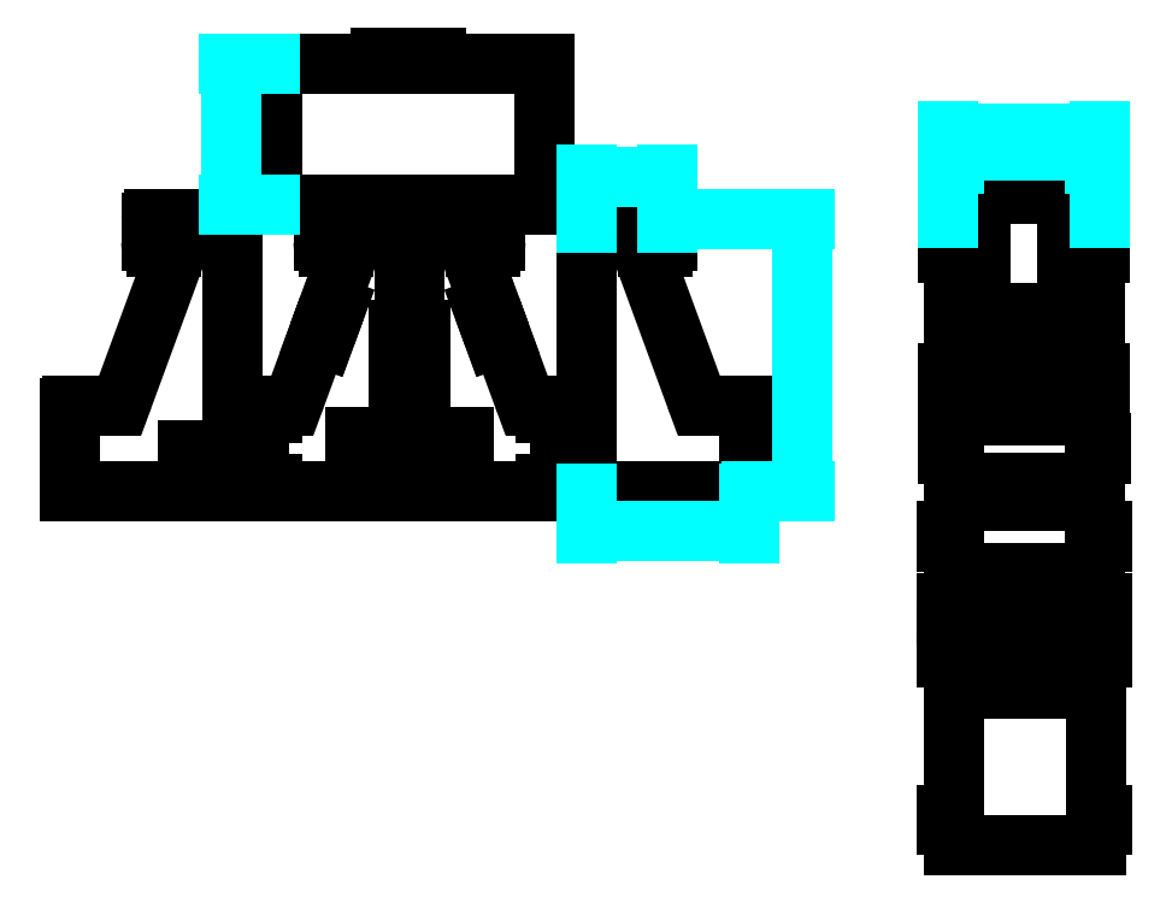
<metadata>
{"format":"dxf","ext":"dxf","renderer":"ezdxf+matplotlib","layout":"modelspace","background":"white","min_lineweight":24,"dpi":150}
</metadata>
<code>
0
SECTION
2
ENTITIES
0
LINE
8
0
10
74.03
20
34.53
11
81.56
21
34.53
0
LINE
8
0
10
134
20
34.53
11
134
21
74.03
0
LINE
8
0
10
133
20
134.5
11
121
21
134.5
0
LINE
8
0
10
104
20
133.5
11
104
21
126.5
0
LINE
8
0
10
106
20
124.5
11
111.2
21
124.5
0
LINE
8
0
10
113
20
121.8
11
106.1
21
103
0
LINE
8
0
10
89.1
20
66.08
11
85.36
21
66.08
0
LINE
8
0
10
74.03
20
65.08
11
74.03
21
34.53
0
ARC
8
0
10
133
20
133.5
40
1
50
0
51
90
0
ARC
8
0
10
105
20
133.5
40
1
50
90
51
180
0
LINE
8
0
10
346
20
144.1
11
377.8
21
144.1
0
LINE
8
0
10
387.8
20
154.1
11
387.8
21
134.2
0
LINE
8
0
10
336
20
154.1
11
387.8
21
154.1
0
LINE
8
0
10
346
20
144.1
11
346
21
100.3
0
LINE
8
0
10
346
20
100.3
11
377.8
21
100.3
0
LINE
8
0
10
377.8
20
100.3
11
377.8
21
144.1
0
LINE
8
0
10
336
20
122.2
11
336
21
90.26
0
LINE
8
0
10
336
20
90.26
11
387.8
21
90.26
0
LINE
8
0
10
387.8
20
90.26
11
387.8
21
122.2
0
LWPOLYLINE
8
0
90
    8
70
    1
43
0
10
368.3
20
81.76
10
378.8
20
81.76
42
-0.4142
10
379.3
20
81.26
10
379.3
20
70.76
42
-0.4142
10
378.8
20
70.26
10
368.3
20
70.26
42
-0.4142
10
367.8
20
70.76
10
367.8
20
81.26
42
-0.4142
0
LWPOLYLINE
8
0
90
    3
70
    0
43
0
10
356.1
20
84.01
10
336
20
84.01
10
336
20
78.01
0
LINE
8
0
10
356.1
20
84.01
11
356.1
21
87.01
0
LINE
8
0
10
356.1
20
87.01
11
367.6
21
87.01
0
LINE
8
0
10
367.6
20
87.01
11
367.6
21
84.01
0
LINE
8
0
10
356.2
20
94.81
11
367.5
21
94.81
0
LINE
8
0
10
367.5
20
91.81
11
356.2
21
91.81
0
LINE
8
0
10
356.2
20
94.81
11
356.2
21
91.81
0
LINE
8
0
10
367.5
20
94.81
11
367.5
21
91.81
0
LINE
8
0
10
75.03
20
66.08
11
75.03
21
66.08
0
LINE
8
0
10
336
20
78.01
11
334
21
78.01
0
LINE
8
0
10
334
20
78.01
11
334
21
74.01
0
LINE
8
0
10
334
20
74.01
11
336
21
74.01
0
LWPOLYLINE
8
0
90
    4
70
    0
43
0
10
336
20
74.01
10
336
20
68.01
10
387.8
20
68.01
10
387.8
20
74.01
0
LINE
8
0
10
387.8
20
78.01
11
389.8
21
78.01
0
LINE
8
0
10
389.8
20
78.01
11
389.8
21
74.01
0
LINE
8
0
10
389.8
20
74.01
11
387.8
21
74.01
0
LWPOLYLINE
8
0
90
    3
70
    0
43
0
10
387.8
20
78.01
10
387.8
20
84.01
10
367.6
20
84.01
0
LINE
8
0
10
336
20
134.2
11
334
21
134.2
0
LINE
8
0
10
334
20
134.2
11
334
21
122.2
0
LINE
8
0
10
334
20
122.2
11
336
21
122.2
0
LINE
8
0
10
336
20
134.2
11
336
21
154.1
0
LINE
8
0
10
387.8
20
134.2
11
389.8
21
134.2
0
LINE
8
0
10
389.8
20
134.2
11
389.8
21
122.2
0
LINE
8
0
10
389.8
20
122.2
11
387.8
21
122.2
0
LINE
8
0
10
81.56
20
66.08
11
75.03
21
66.08
0
LWPOLYLINE
8
0
90
    4
70
    0
43
0
10
125.1
20
191.9
10
85.22
20
191.9
10
85.22
20
140.1
10
125.1
20
140.1
0
LINE
8
0
10
131.7
20
94.03
11
134
21
94.03
0
LINE
8
0
10
134
20
94.03
11
134
21
133.5
0
LINE
8
0
10
145.3
20
194.2
11
145.3
21
191.9
0
LINE
8
0
10
125.1
20
191.9
11
125.1
21
194.2
0
LINE
8
0
10
125.1
20
194.2
11
145.3
21
194.2
0
LINE
8
0
10
145.3
20
137.8
11
145.3
21
140.1
0
LINE
8
0
10
125.1
20
140.1
11
125.1
21
137.8
0
LINE
8
0
10
125.1
20
137.8
11
145.3
21
137.8
0
LWPOLYLINE
8
0
90
    4
70
    0
43
0
10
145.3
20
140.1
10
185.2
20
140.1
10
185.2
20
191.9
10
145.3
20
191.9
0
LINE
8
0
10
104
20
34.53
11
104
21
34.53
0
LINE
8
0
10
117
20
134.5
11
105
21
134.5
0
LINE
8
0
10
336
20
37.75
11
336
21
48.05
0
LINE
8
0
10
387.8
20
37.75
11
387.8
21
48.05
0
LINE
8
0
10
336
20
48.05
11
333.7
21
48.05
0
LINE
8
0
10
333.7
20
48.05
11
333.7
21
52.25
0
LINE
8
0
10
333.7
20
52.25
11
336
21
52.25
0
LINE
8
0
10
336
20
52.25
11
336
21
62.55
0
LINE
8
0
10
387.8
20
48.05
11
390.1
21
48.05
0
LINE
8
0
10
390.1
20
48.05
11
390.1
21
52.25
0
LINE
8
0
10
390.1
20
52.25
11
387.8
21
52.25
0
LINE
8
0
10
387.8
20
52.25
11
387.8
21
62.55
0
LINE
8
0
10
93.79
20
69.36
11
102
21
91.71
0
LINE
8
0
10
102
20
91.71
11
104.4
21
90.81
0
LINE
8
0
10
108.6
20
102.1
11
106.1
21
103
0
LINE
8
0
10
121
20
134.5
11
121
21
131.9
0
LINE
8
0
10
121
20
131.9
11
117
21
131.9
0
LINE
8
0
10
117
20
131.9
11
117
21
134.5
0
LINE
8
0
10
108.6
20
102.1
11
104.4
21
90.81
0
ARC
8
0
10
89.1
20
71.08
40
5
50
270
51
339.9
0
LINE
8
0
10
85.36
20
66.08
11
85.36
21
63.48
0
LINE
8
0
10
85.36
20
63.48
11
81.56
21
63.48
0
LINE
8
0
10
81.56
20
63.48
11
81.56
21
66.08
0
ARC
8
0
10
75.03
20
65.08
40
1
50
90
51
180
0
ARC
8
0
10
111.2
20
122.5
40
2
50
339.9
51
90
0
ARC
8
0
10
106
20
126.5
40
2
50
180
51
270
0
LINE
8
0
10
10.65
20
34.53
11
70.65
21
34.53
0
LINE
8
0
10
70.65
20
34.53
11
70.65
21
133.5
0
ARC
8
0
10
69.65
20
133.5
40
1
50
0
51
90
0
LINE
8
0
10
69.65
20
134.5
11
41.65
21
134.5
0
ARC
8
0
10
41.65
20
133.5
40
1
50
90
51
180
0
LINE
8
0
10
40.65
20
133.5
11
40.65
21
126.5
0
ARC
8
0
10
42.65
20
126.5
40
2
50
180
51
270
0
LINE
8
0
10
42.65
20
124.5
11
47.78
21
124.5
0
LINE
8
0
10
49.66
20
121.8
11
30.41
21
69.36
0
ARC
8
0
10
47.78
20
122.5
40
2
50
339.9
51
90
0
LINE
8
0
10
25.72
20
66.08
11
11.65
21
66.08
0
LINE
8
0
10
10.65
20
65.08
11
10.65
21
34.53
0
ARC
8
0
10
11.65
20
65.08
40
1
50
90
51
180
0
LINE
8
0
10
11.65
20
66.08
11
11.65
21
66.08
0
LINE
8
0
10
40.65
20
34.53
11
40.65
21
34.53
0
LINE
8
0
10
53.96
20
42.33
11
53.96
21
49.43
0
LINE
8
0
10
53.96
20
49.43
11
57.46
21
49.43
0
LINE
8
0
10
57.46
20
49.43
11
57.46
21
42.33
0
LINE
8
0
10
57.46
20
42.33
11
53.96
21
42.33
0
ARC
8
0
10
25.72
20
71.08
40
5
50
270
51
339.9
0
LINE
8
0
10
120.8
20
54.63
11
115.9
21
54.63
0
LINE
8
0
10
115.9
20
54.63
11
115.9
21
37.13
0
LINE
8
0
10
115.9
20
37.13
11
120.8
21
37.13
0
LINE
8
0
10
120.8
20
37.13
11
120.8
21
54.63
0
LINE
8
0
10
85.36
20
34.53
11
85.36
21
37.13
0
LINE
8
0
10
85.36
20
37.13
11
81.56
21
37.13
0
LINE
8
0
10
81.56
20
37.13
11
81.56
21
34.53
0
LINE
8
0
10
85.36
20
34.53
11
134
21
34.53
0
LINE
8
0
10
80.33
20
47.9
11
77.73
21
47.9
0
LINE
8
0
10
77.73
20
47.9
11
77.73
21
51.7
0
LINE
8
0
10
77.73
20
51.7
11
80.33
21
51.7
0
LINE
8
0
10
80.33
20
51.7
11
80.33
21
47.9
0
LINE
8
0
10
336
20
30.89
11
336
21
19.71
0
LINE
8
0
10
387.8
20
30.89
11
387.8
21
19.71
0
LINE
8
0
10
336
20
30.89
11
387.8
21
30.89
0
LINE
8
0
10
387.8
20
4.535
11
336
21
4.535
0
LINE
8
0
10
336
20
19.71
11
333.4
21
19.71
0
LINE
8
0
10
333.4
20
19.71
11
333.4
21
15.71
0
LINE
8
0
10
333.4
20
15.71
11
336
21
15.71
0
LINE
8
0
10
387.8
20
19.71
11
390.4
21
19.71
0
LINE
8
0
10
390.4
20
19.71
11
390.4
21
15.71
0
LINE
8
0
10
390.4
20
15.71
11
387.8
21
15.71
0
LINE
8
0
10
336
20
15.71
11
336
21
4.535
0
LINE
8
0
10
387.8
20
15.71
11
387.8
21
4.535
0
LWPOLYLINE
8
0
90
    8
70
    1
43
0
10
356.6
20
-3.175
10
367.1
20
-3.175
42
-0.4142
10
367.6
20
-3.675
10
367.6
20
-14.17
42
-0.4142
10
367.1
20
-14.67
10
356.6
20
-14.67
42
-0.4142
10
356.1
20
-14.17
10
356.1
20
-3.675
42
-0.4142
0
LWPOLYLINE
8
0
90
    3
70
    0
43
0
10
356.1
20
-0.9246
10
336
20
-0.9246
10
336
20
-6.925
0
LWPOLYLINE
8
0
90
    4
70
    0
43
0
10
336
20
-10.92
10
336
20
-16.92
10
387.8
20
-16.92
10
387.8
20
-10.92
0
LWPOLYLINE
8
0
90
    3
70
    0
43
0
10
387.8
20
-6.925
10
387.8
20
-0.9246
10
367.6
20
-0.9246
0
LINE
8
0
10
356.1
20
-0.9246
11
356.1
21
2.075
0
LINE
8
0
10
356.1
20
2.075
11
367.6
21
2.075
0
LINE
8
0
10
367.6
20
2.075
11
367.6
21
-0.9246
0
LINE
8
0
10
334
20
-10.92
11
336
21
-10.92
0
LWPOLYLINE
8
0
90
    8
70
    1
43
0
10
355.5
20
81.76
10
345
20
81.76
42
0.4142
10
344.5
20
81.26
10
344.5
20
70.76
42
0.4142
10
345
20
70.26
10
355.5
20
70.26
42
0.4142
10
356
20
70.76
10
356
20
81.26
42
0.4142
0
LINE
8
0
10
105.4
20
131.4
11
108
21
131.4
0
LINE
8
0
10
108
20
131.4
11
108
21
127.6
0
LINE
8
0
10
108
20
127.6
11
105.4
21
127.6
0
LINE
8
0
10
336
20
-19.72
11
336
21
-22.72
0
LINE
8
0
10
105.4
20
131.4
11
105.4
21
127.6
0
LINE
8
0
10
336
20
-22.72
11
333.4
21
-22.72
0
LINE
8
0
10
333.4
20
-22.72
11
333.4
21
-26.72
0
LINE
8
0
10
333.4
20
-26.72
11
336
21
-26.72
0
LINE
8
0
10
336
20
-26.72
11
336
21
-29.72
0
LINE
8
0
10
336
20
-19.72
11
387.8
21
-19.72
0
LINE
8
0
10
336
20
-29.72
11
387.8
21
-29.72
0
LINE
8
0
10
387.8
20
-19.72
11
387.8
21
-22.72
0
LINE
8
0
10
387.8
20
-26.72
11
387.8
21
-29.72
0
LINE
8
0
10
387.8
20
-22.72
11
390.4
21
-22.72
0
LINE
8
0
10
390.4
20
-22.72
11
390.4
21
-26.72
0
LINE
8
0
10
390.4
20
-26.72
11
387.8
21
-26.72
0
LINE
8
0
10
336
20
62.55
11
387.8
21
62.55
0
LINE
8
0
10
336
20
37.75
11
387.8
21
37.75
0
LINE
8
0
10
336
20
-6.925
11
333.4
21
-6.925
0
LINE
8
0
10
333.4
20
-10.92
11
334
21
-10.93
0
LINE
8
0
10
333.4
20
-6.925
11
333.4
21
-10.92
0
LINE
8
0
10
387.8
20
-6.925
11
390.4
21
-6.925
0
LINE
8
0
10
390.4
20
-6.925
11
390.4
21
-10.92
0
LINE
8
0
10
390.4
20
-10.92
11
387.8
21
-10.92
0
LINE
8
0
10
197.4
20
34.53
11
189.8
21
34.53
0
LINE
8
0
10
186
20
34.53
11
137.4
21
34.53
0
LINE
8
0
10
137.4
20
34.53
11
137.4
21
74.03
0
LINE
8
0
10
137.4
20
94.03
11
137.4
21
133.5
0
ARC
8
0
10
138.4
20
133.5
40
1
50
90
51
180
0
LINE
8
0
10
138.4
20
134.5
11
150.4
21
134.5
0
LINE
8
0
10
154.4
20
134.5
11
166.4
21
134.5
0
ARC
8
0
10
166.4
20
133.5
40
1
50
7e-15
51
90
0
LINE
8
0
10
167.4
20
133.5
11
167.4
21
126.5
0
ARC
8
0
10
165.4
20
126.5
40
2
50
270
51
7e-15
0
LINE
8
0
10
165.4
20
124.5
11
160.2
21
124.5
0
LINE
8
0
10
158.3
20
121.8
11
165.3
21
103
0
ARC
8
0
10
160.2
20
122.5
40
2
50
90
51
200.1
0
LINE
8
0
10
169.4
20
91.71
11
177.6
21
69.36
0
LINE
8
0
10
182.3
20
66.08
11
186
21
66.08
0
LINE
8
0
10
189.8
20
66.08
11
196.4
21
66.08
0
LINE
8
0
10
197.4
20
65.08
11
197.4
21
34.53
0
ARC
8
0
10
196.4
20
65.08
40
1
50
7e-15
51
90
0
LINE
8
0
10
196.4
20
66.08
11
196.4
21
66.08
0
LINE
8
0
10
167.4
20
34.53
11
167.4
21
34.53
0
ARC
8
0
10
182.3
20
71.08
40
5
50
200.1
51
270
0
LINE
8
0
10
150.4
20
134.5
11
150.4
21
131.9
0
LINE
8
0
10
150.4
20
131.9
11
154.4
21
131.9
0
LINE
8
0
10
154.4
20
131.9
11
154.4
21
134.5
0
LINE
8
0
10
165.3
20
103
11
162.8
21
102.1
0
LINE
8
0
10
162.8
20
102.1
11
166.9
21
90.81
0
LINE
8
0
10
166.9
20
90.81
11
169.4
21
91.71
0
LINE
8
0
10
186
20
66.08
11
186
21
63.48
0
LINE
8
0
10
186
20
63.48
11
189.8
21
63.48
0
LINE
8
0
10
189.8
20
63.48
11
189.8
21
66.08
0
LINE
8
0
10
260.7
20
34.53
11
200.7
21
34.53
0
LINE
8
0
10
200.7
20
34.53
11
200.7
21
133.5
0
ARC
8
0
10
201.7
20
133.5
40
1
50
90
51
180
0
LINE
8
0
10
201.7
20
134.5
11
229.7
21
134.5
0
ARC
8
0
10
229.7
20
133.5
40
1
50
7e-15
51
90
0
LINE
8
0
10
230.7
20
133.5
11
230.7
21
126.5
0
ARC
8
0
10
228.7
20
126.5
40
2
50
270
51
7e-15
0
LINE
8
0
10
228.7
20
124.5
11
223.6
21
124.5
0
LINE
8
0
10
221.7
20
121.8
11
241
21
69.36
0
ARC
8
0
10
223.6
20
122.5
40
2
50
90
51
200.1
0
LINE
8
0
10
245.7
20
66.08
11
259.7
21
66.08
0
LINE
8
0
10
260.7
20
65.08
11
260.7
21
34.53
0
ARC
8
0
10
259.7
20
65.08
40
1
50
7e-15
51
90
0
LINE
8
0
10
259.7
20
66.08
11
259.7
21
66.08
0
LINE
8
0
10
230.7
20
34.53
11
230.7
21
34.53
0
ARC
8
0
10
245.7
20
71.08
40
5
50
200.1
51
270
0
LINE
8
0
10
150.5
20
54.63
11
155.5
21
54.63
0
LINE
8
0
10
155.5
20
54.63
11
155.5
21
37.13
0
LINE
8
0
10
155.5
20
37.13
11
150.5
21
37.13
0
LINE
8
0
10
150.5
20
37.13
11
150.5
21
54.63
0
LINE
8
0
10
186
20
34.53
11
186
21
37.13
0
LINE
8
0
10
186
20
37.13
11
189.8
21
37.13
0
LINE
8
0
10
189.8
20
37.13
11
189.8
21
34.53
0
LINE
8
0
10
191.1
20
47.9
11
193.7
21
47.9
0
LINE
8
0
10
193.7
20
47.9
11
193.7
21
51.7
0
LINE
8
0
10
193.7
20
51.7
11
191.1
21
51.7
0
LINE
8
0
10
191.1
20
51.7
11
191.1
21
47.9
0
LINE
8
0
10
166
20
131.4
11
163.4
21
131.4
0
LINE
8
0
10
163.4
20
131.4
11
163.4
21
127.6
0
LINE
8
0
10
163.4
20
127.6
11
166
21
127.6
0
LINE
8
0
10
166
20
131.4
11
166
21
127.6
0
LINE
8
0
10
336
20
-95.93
11
336
21
-88.4
0
LINE
8
0
10
336
20
-84.6
11
333.4
21
-84.6
0
LINE
8
0
10
333.4
20
-84.6
11
333.4
21
-88.4
0
LINE
8
0
10
333.4
20
-88.4
11
336
21
-88.4
0
LINE
8
0
10
336
20
-84.6
11
336
21
-38.23
0
LINE
8
0
10
336
20
-95.93
11
388.2
21
-95.93
0
LINE
8
0
10
388.2
20
-95.93
11
388.2
21
-88.4
0
LINE
8
0
10
388.2
20
-84.6
11
388.2
21
-38.23
0
LINE
8
0
10
388.2
20
-84.6
11
390.8
21
-84.6
0
LINE
8
0
10
390.8
20
-84.6
11
390.8
21
-88.4
0
LINE
8
0
10
390.8
20
-88.4
11
388.2
21
-88.4
0
LINE
8
0
10
134
20
74.03
11
131.7
21
74.03
0
LINE
8
0
10
131.7
20
74.03
11
131.7
21
94.03
0
LINE
8
0
10
139.7
20
94.03
11
137.4
21
94.03
0
LINE
8
0
10
137.4
20
74.03
11
139.7
21
74.03
0
LINE
8
0
10
139.7
20
74.03
11
139.7
21
94.03
0
LINE
8
0
10
336
20
-38.23
11
388.2
21
-38.23
0
DIMENSION
8
0
2
*D1
10
230.7
20
150
30
0
11
215.7
21
150
31
0
70
   32
71
    5
3
Standard
53
0
210
0
220
0
230
1
13
200.7
23
132.5
33
0
14
230.7
24
132.5
34
0
0
DIMENSION
8
0
2
*D2
10
70
20
140.1
30
0
11
70
21
166
31
0
70
   32
71
    5
3
Standard
53
0
210
0
220
0
230
1
13
85.22
23
191.9
33
0
14
85.22
24
140.1
34
0
50
90
0
DIMENSION
8
0
2
*D3
10
387.8
20
160
30
0
11
361.9
21
160
31
0
70
   32
71
    5
3
Standard
53
0
210
0
220
0
230
1
13
336
23
154.1
33
0
14
387.8
24
154.1
34
0
0
DIMENSION
8
0
2
*D4
10
389.8
20
166
30
0
11
361.9
21
166
31
0
70
   32
71
    5
3
Standard
53
0
210
0
220
0
230
1
13
334
23
134.2
33
0
14
389.8
24
134.2
34
0
0
DIMENSION
8
0
2
*D5
10
260.7
20
20
30
0
11
230.7
21
20
31
0
70
   32
71
    5
3
Standard
53
0
210
0
220
0
230
1
13
200.7
23
34.53
33
0
14
260.7
24
34.53
34
0
0
DIMENSION
8
0
2
*D6
10
280
20
34.53
30
0
11
280
21
84.53
31
0
70
   32
71
    5
3
Standard
53
0
210
0
220
0
230
1
13
229.7
23
134.5
33
0
14
260.7
24
34.53
34
0
50
90
0
ENDSEC
0
EOF

</code>
